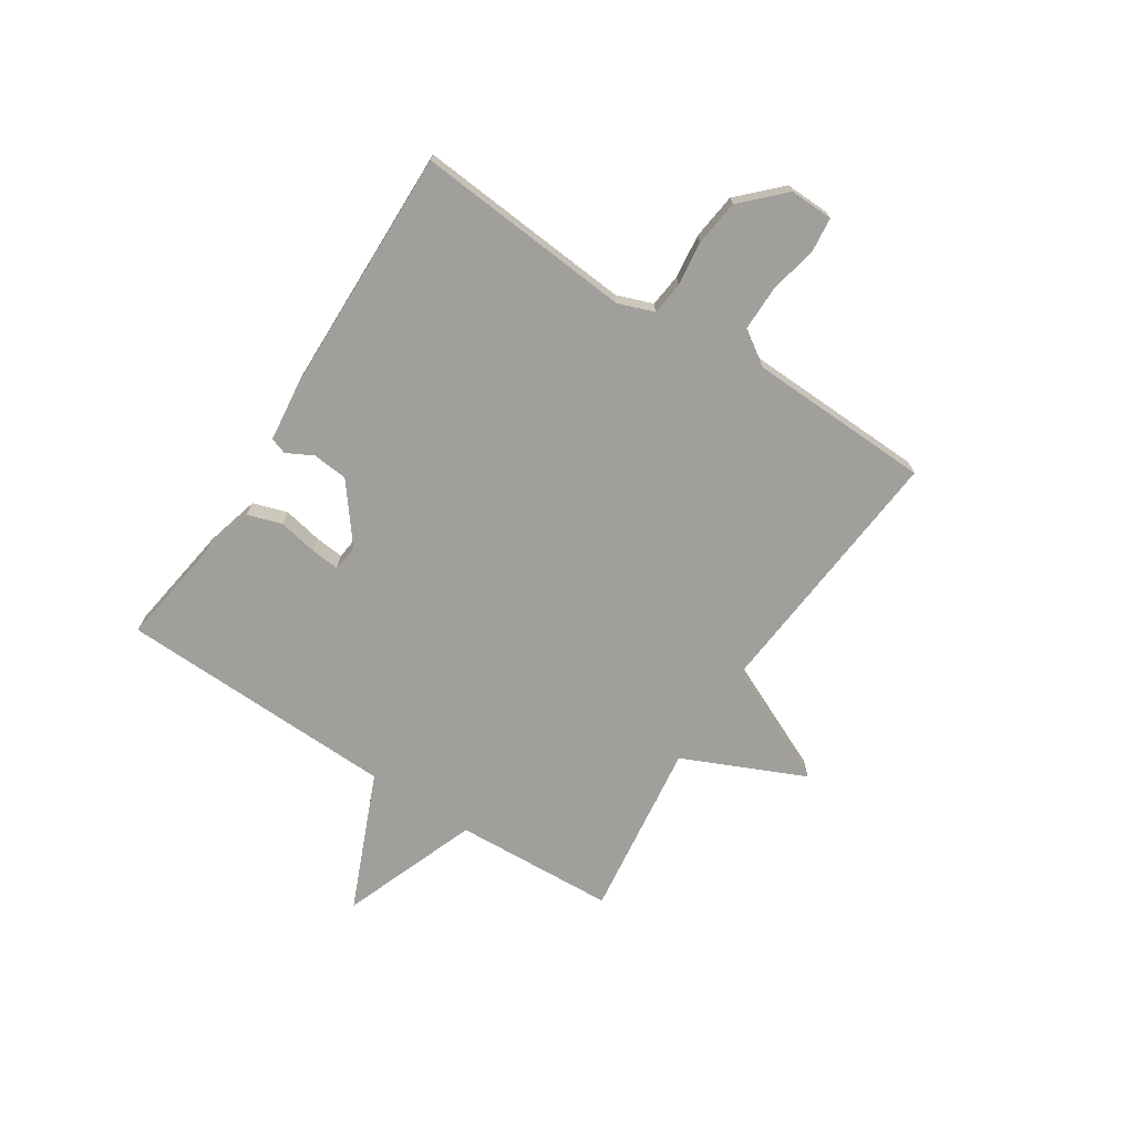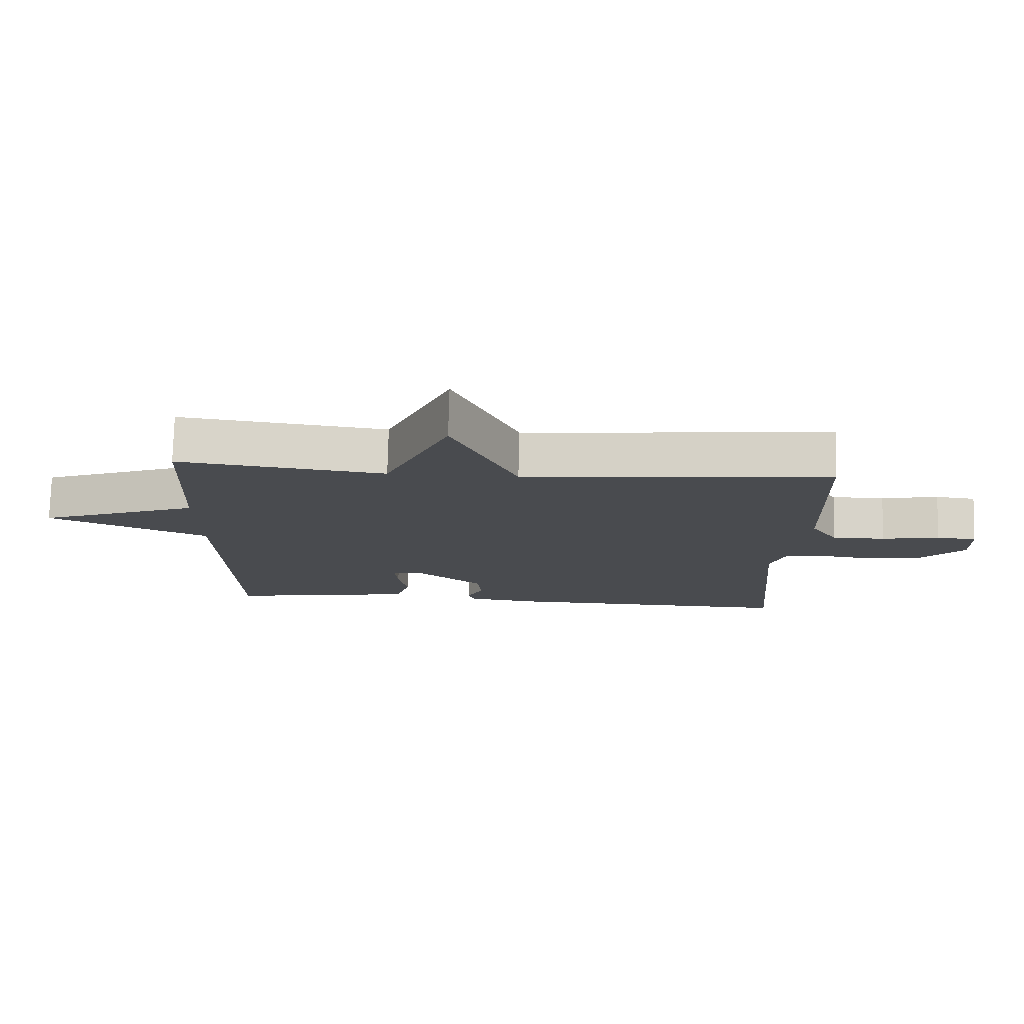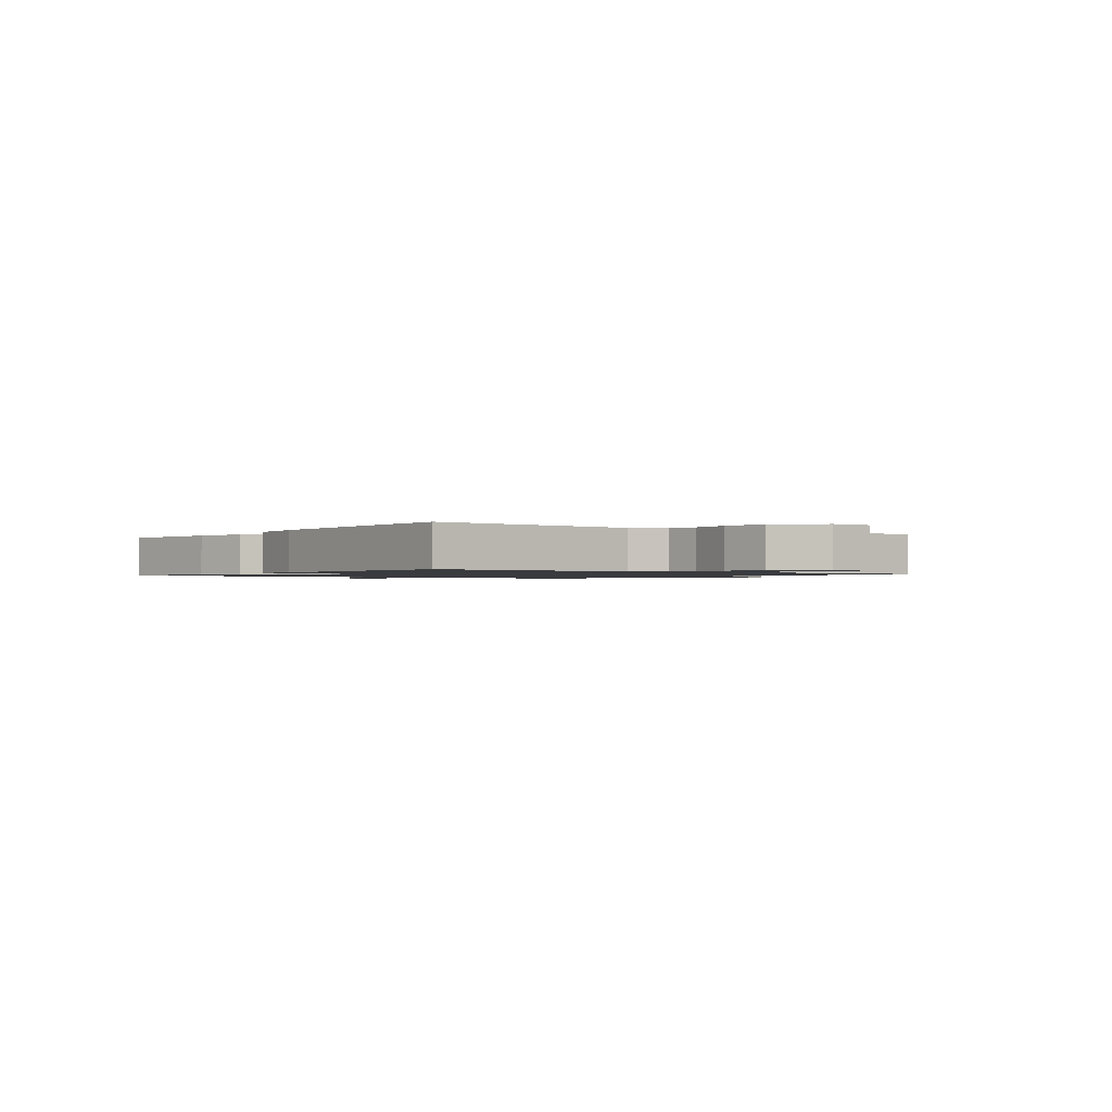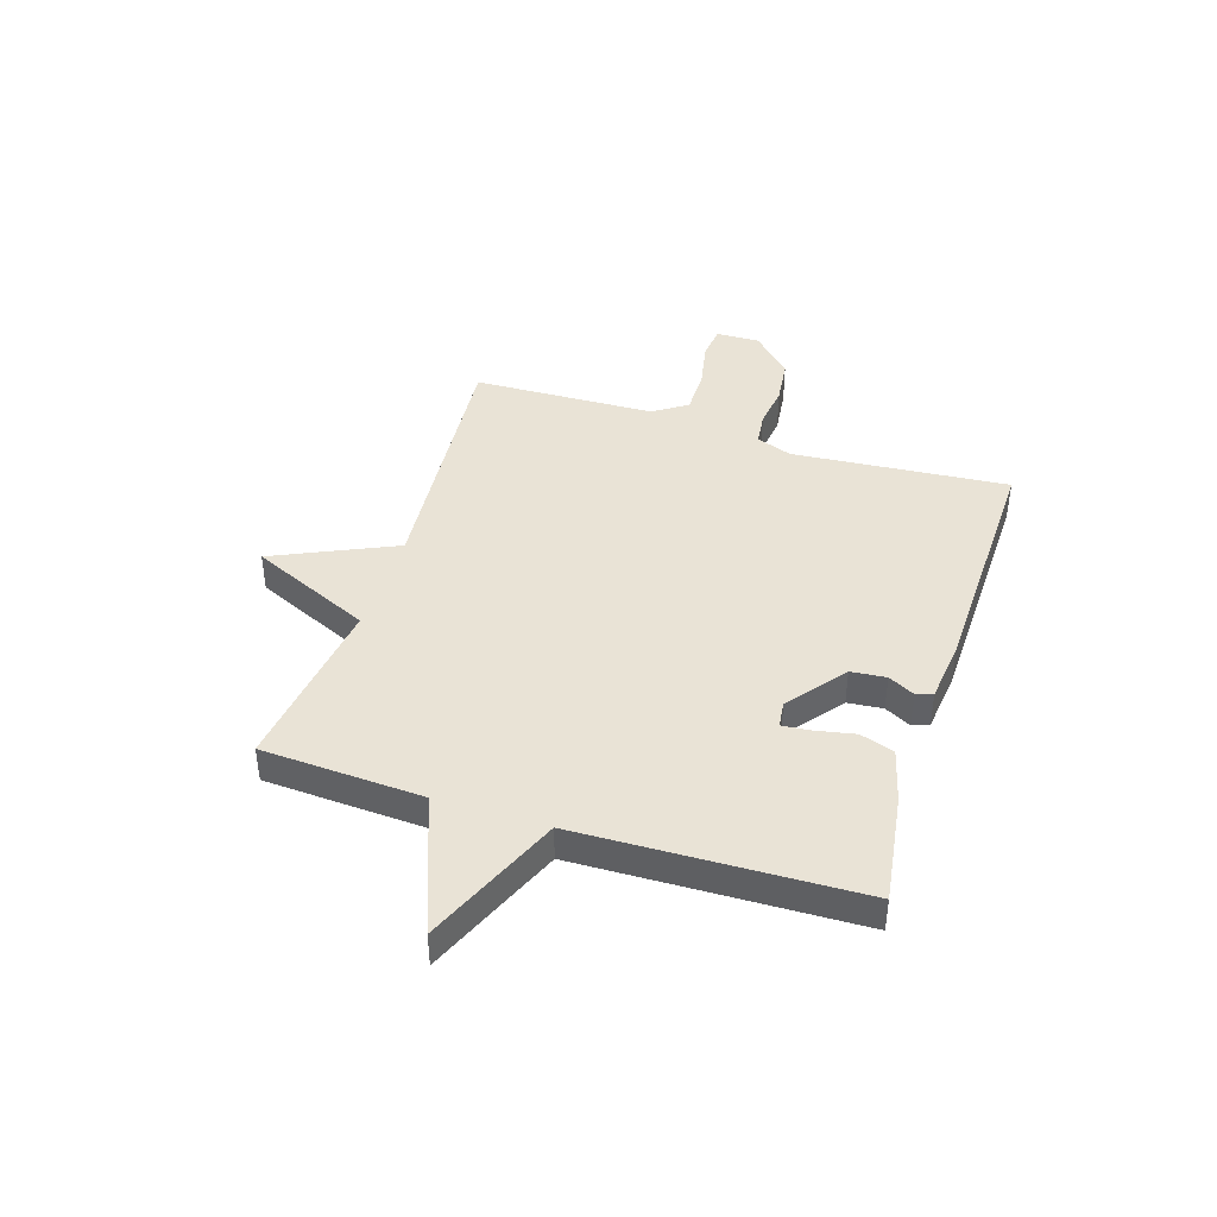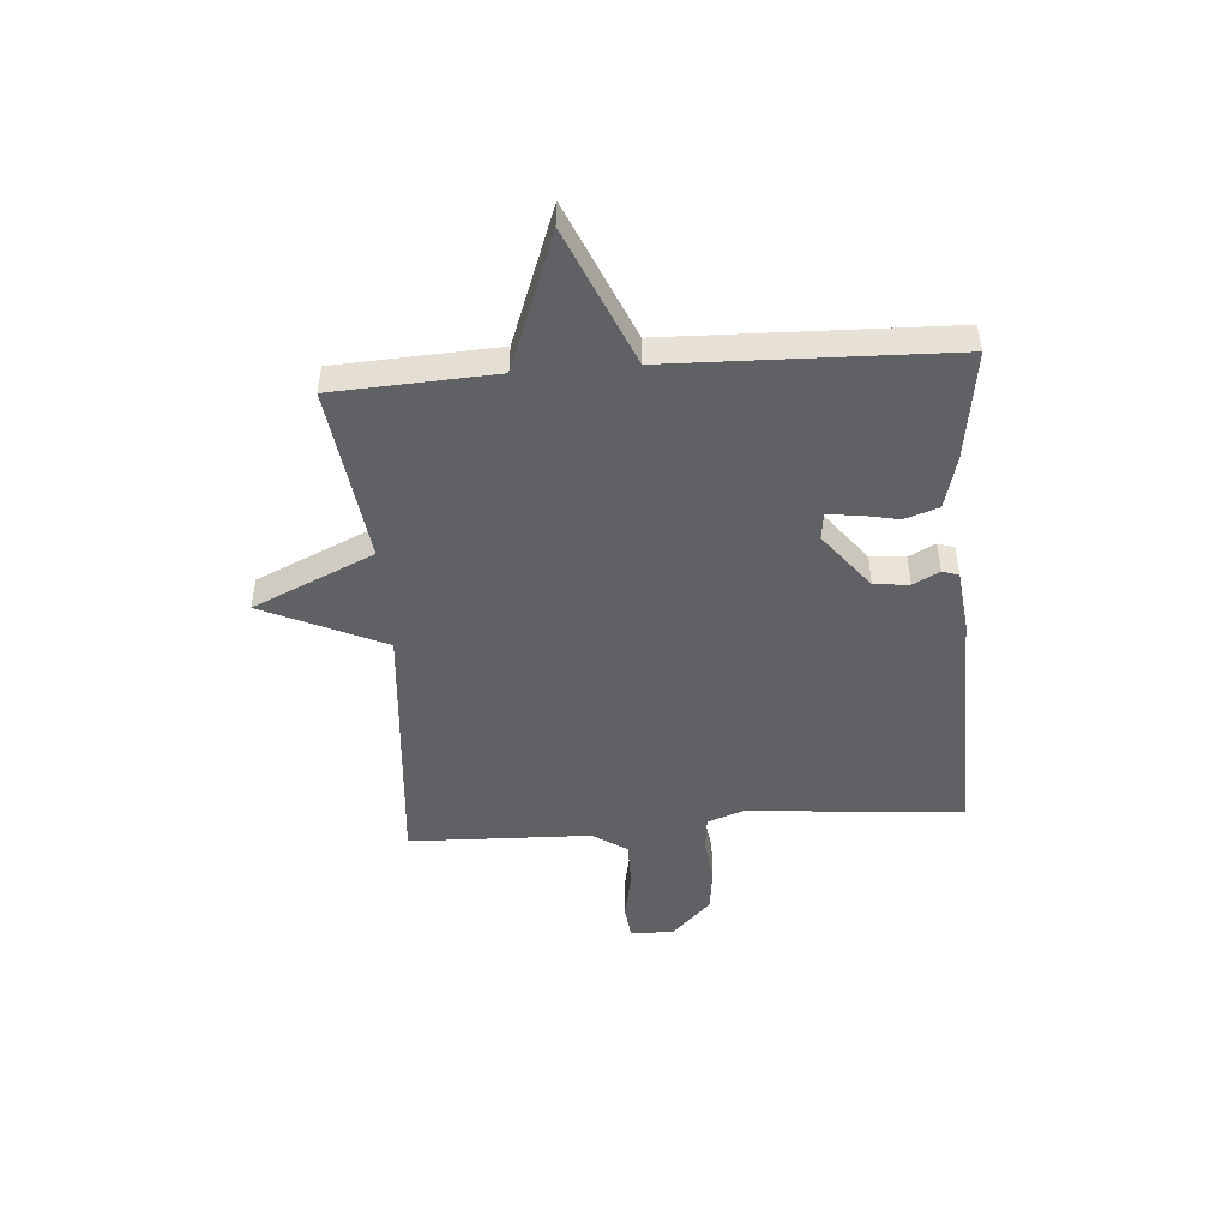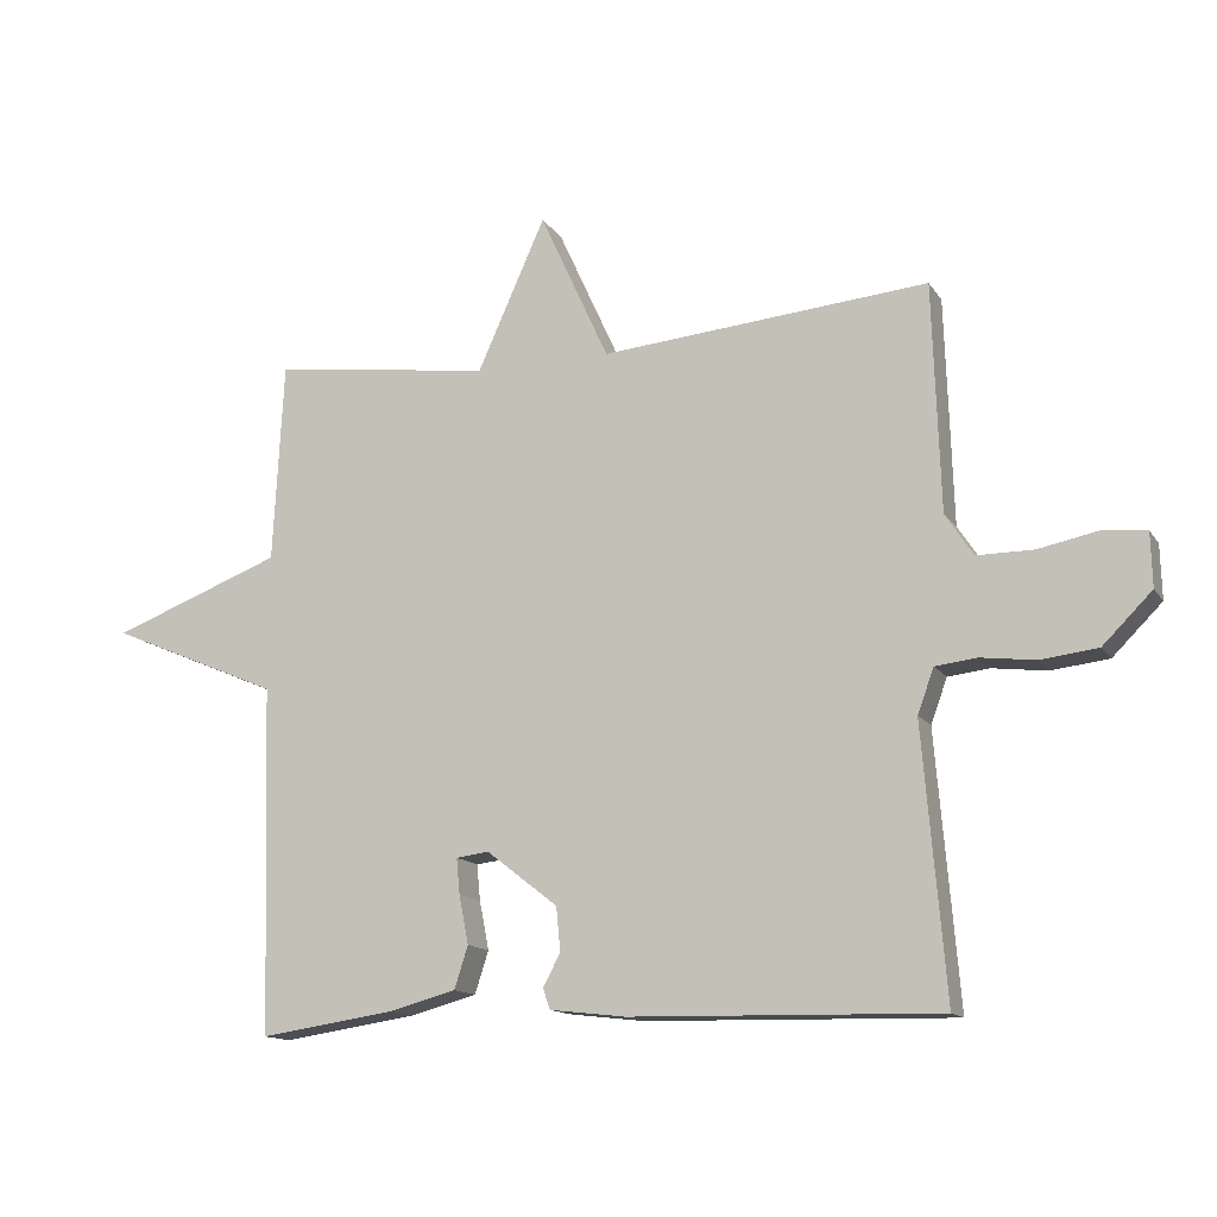
<metadata>
{"format":"obj","ext":"obj","renderer":"f3d","projection":"perspective","resolution":1024,"background":"white","views":[{"elev":-71.2,"azim":-123.0,"up":"+Y"},{"elev":76.2,"azim":-178.6,"up":"+Z"},{"elev":-1.2,"azim":-126.6,"up":"+Y"},{"elev":42.1,"azim":107.7,"up":"+Y"},{"elev":-48.2,"azim":94.4,"up":"+Y"},{"elev":-13.8,"azim":-158.5,"up":"+Z"}]}
</metadata>
<code>
v -0.5 0.07 -0.5
v -0.467 0.07 -0.106
v -0.491 0.07 -0.041
v -0.551 0.07 -0.034
v -0.631 0.07 -0.044
v -0.715 0.07 -0.034
v -0.787 0.07 0.038
v -0.785 0.07 0.117
v -0.723 0.07 0.124
v -0.634 0.07 0.106
v -0.552 0.07 0.106
v -0.511 0.07 0.168
v -0.5 0.07 0.5
v -0.022 0.07 0.458
v 0.079 0.07 0.679
v 0.178 0.07 0.458
v 0.5 0.07 0.5
v 0.515 0.07 0.207
v 0.764 0.07 0.113
v 0.515 0.07 0.007
v 0.5 0.07 -0.5
v 0.302 0.07 -0.471
v 0.205 0.07 -0.445
v 0.185 0.07 -0.383
v 0.199 0.07 -0.312
v 0.204 0.07 -0.26
v 0.156 0.07 -0.254
v 0.052 0.07 -0.335
v 0.046 0.07 -0.399
v 0.071 0.07 -0.447
v 0.061 0.07 -0.477
v -0.05 0.07 -0.49
v -0.5 0 -0.5
v -0.467 0 -0.106
v -0.491 0 -0.041
v -0.551 0 -0.034
v -0.631 0 -0.044
v -0.715 0 -0.034
v -0.787 0 0.038
v -0.785 0 0.117
v -0.723 0 0.124
v -0.634 0 0.106
v -0.552 0 0.106
v -0.511 0 0.168
v -0.5 0 0.5
v -0.022 0 0.458
v 0.079 0 0.679
v 0.178 0 0.458
v 0.5 0 0.5
v 0.515 0 0.207
v 0.764 0 0.113
v 0.515 0 0.007
v 0.5 0 -0.5
v 0.302 0 -0.471
v 0.205 0 -0.445
v 0.185 0 -0.383
v 0.199 0 -0.312
v 0.204 0 -0.26
v 0.156 0 -0.254
v 0.052 0 -0.335
v 0.046 0 -0.399
v 0.071 0 -0.447
v 0.061 0 -0.477
v -0.05 0 -0.49
f 32 1 2
f 31 32 2
f 30 31 2
f 29 30 2
f 28 29 2 3
f 27 28 3
f 26 27 3
f 23 24 25
f 22 23 25
f 21 22 25
f 20 21 25
f 20 25 26
f 18 19 20
f 20 26 3
f 18 20 3
f 17 18 3
f 16 17 3
f 14 15 16
f 12 13 14
f 16 3 4
f 14 16 4
f 12 14 4
f 11 12 4
f 8 9 10
f 7 8 10
f 6 7 10
f 5 6 10
f 4 5 10
f 4 10 11
f 34 33 64
f 34 64 63
f 34 63 62
f 34 62 61
f 35 34 61 60
f 35 60 59
f 35 59 58
f 57 56 55
f 57 55 54
f 57 54 53
f 57 53 52
f 58 57 52
f 52 51 50
f 35 58 52
f 35 52 50
f 35 50 49
f 35 49 48
f 48 47 46
f 46 45 44
f 36 35 48
f 36 48 46
f 36 46 44
f 36 44 43
f 42 41 40
f 42 40 39
f 42 39 38
f 42 38 37
f 42 37 36
f 43 42 36
f 1 33 34 2
f 2 34 35 3
f 3 35 36 4
f 4 36 37 5
f 5 37 38 6
f 6 38 39 7
f 7 39 40 8
f 8 40 41 9
f 9 41 42 10
f 10 42 43 11
f 11 43 44 12
f 12 44 45 13
f 13 45 46 14
f 14 46 47 15
f 15 47 48 16
f 16 48 49 17
f 17 49 50 18
f 18 50 51 19
f 19 51 52 20
f 20 52 53 21
f 21 53 54 22
f 22 54 55 23
f 23 55 56 24
f 24 56 57 25
f 25 57 58 26
f 26 58 59 27
f 27 59 60 28
f 28 60 61 29
f 29 61 62 30
f 30 62 63 31
f 31 63 64 32
f 32 64 33 1

</code>
